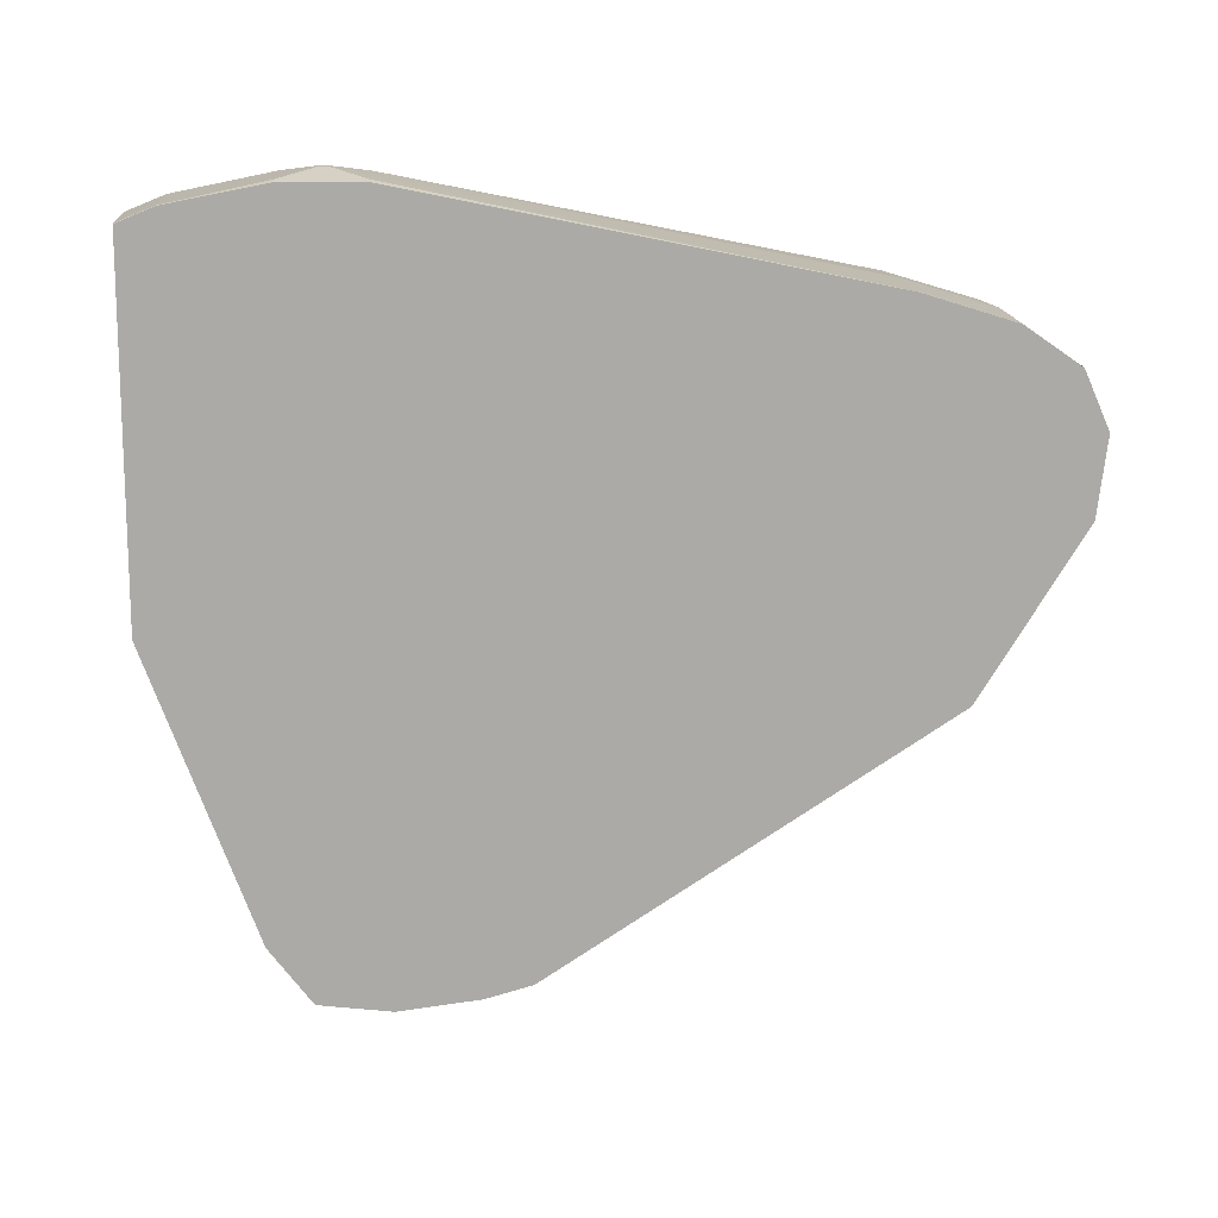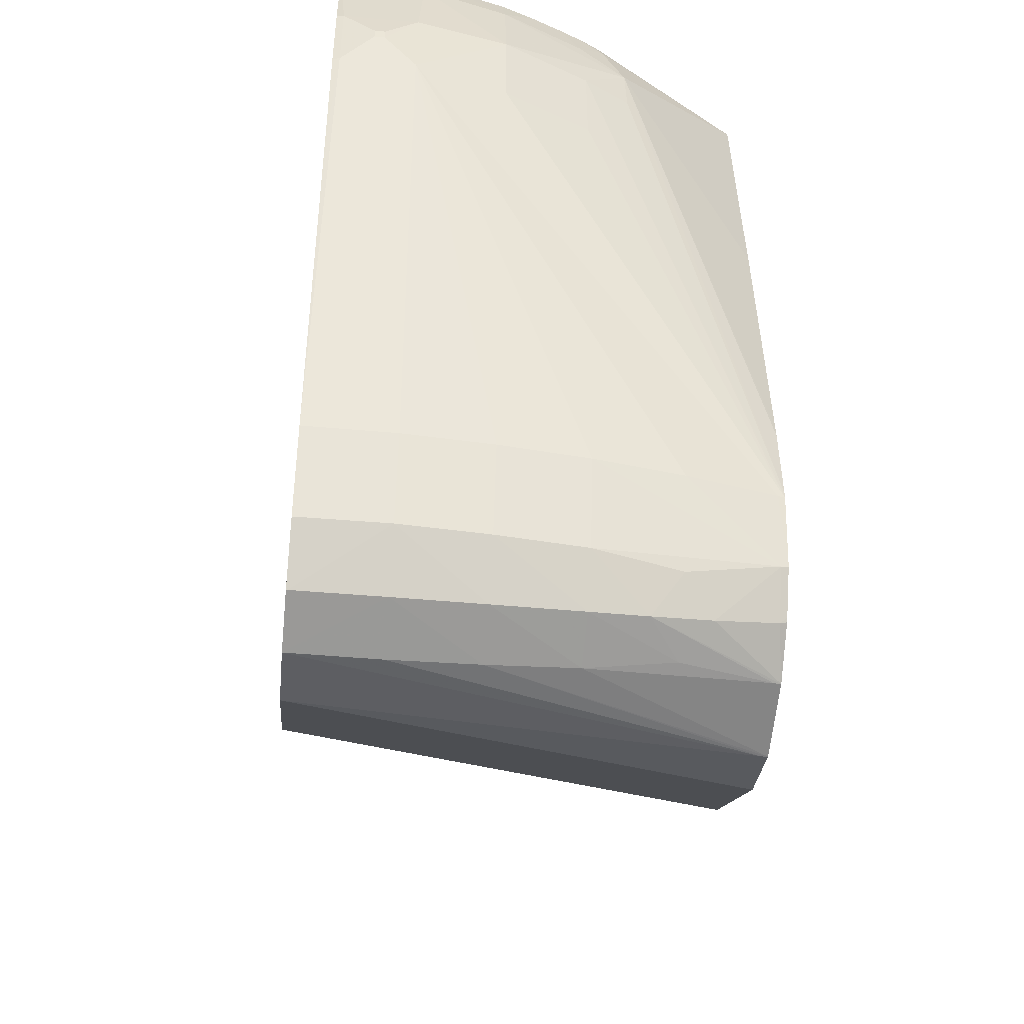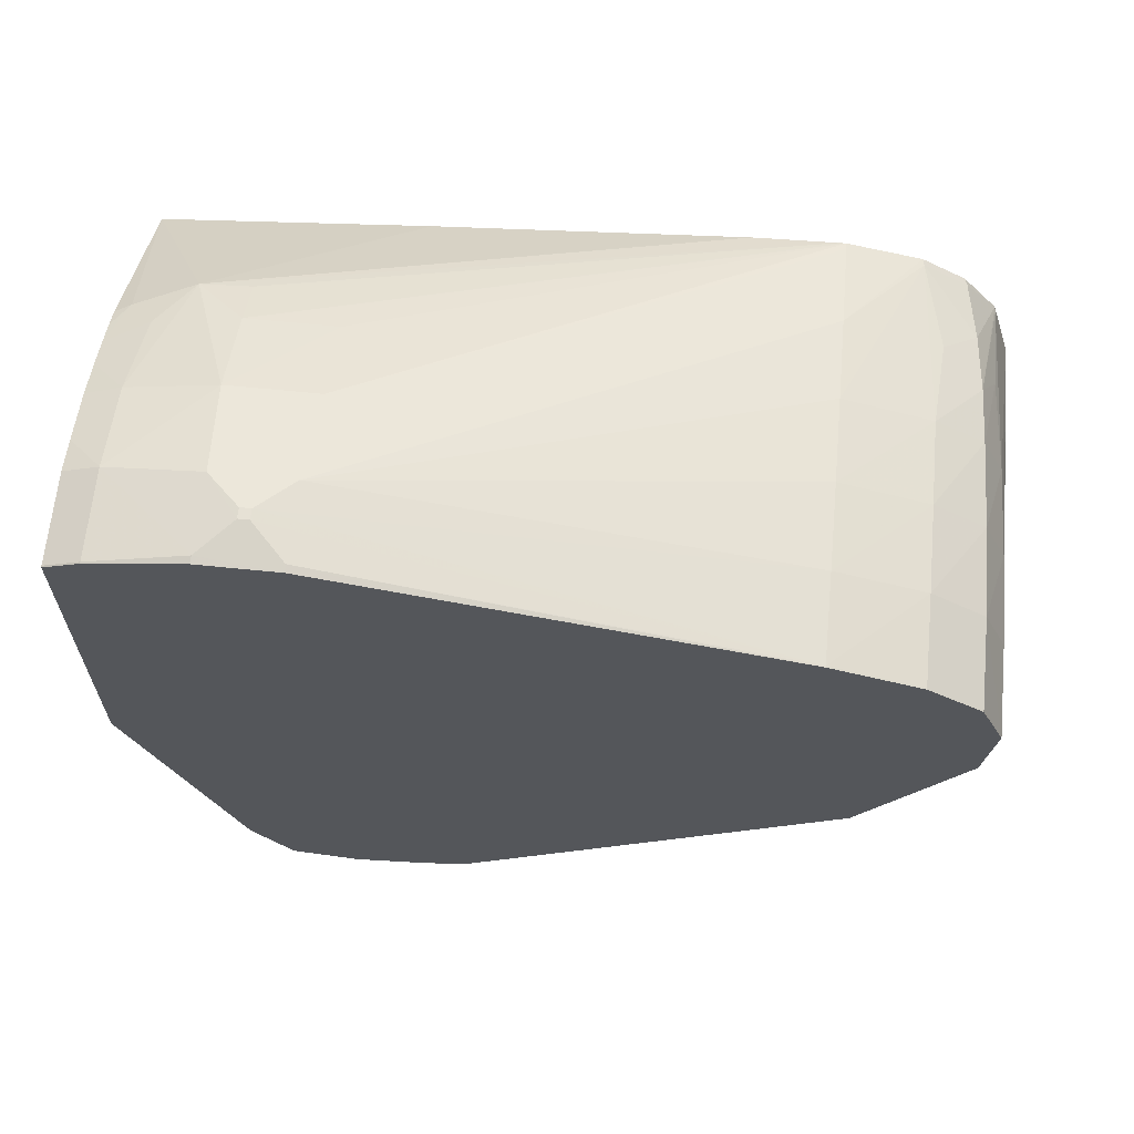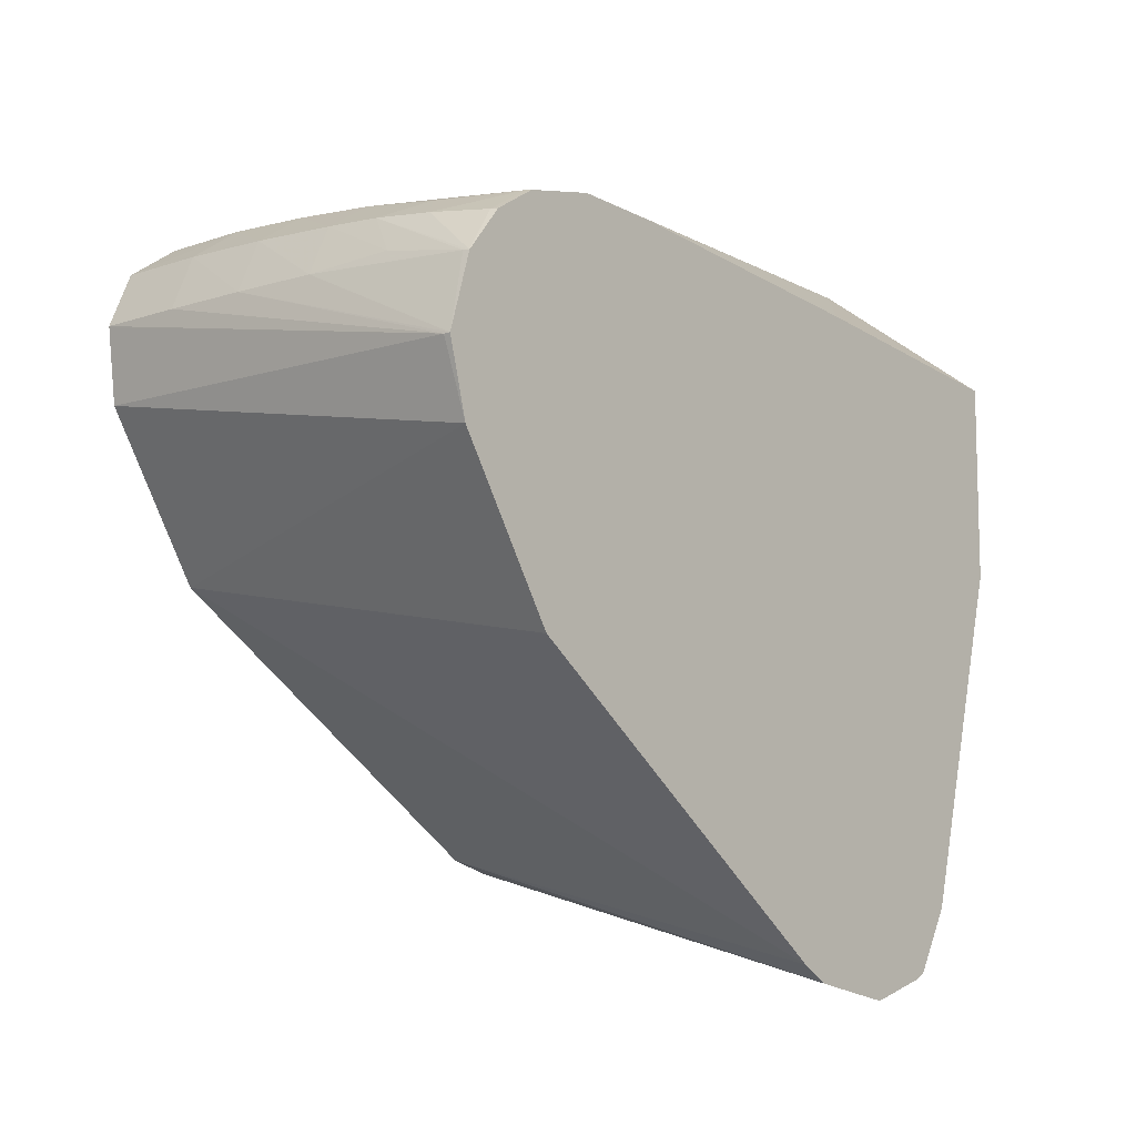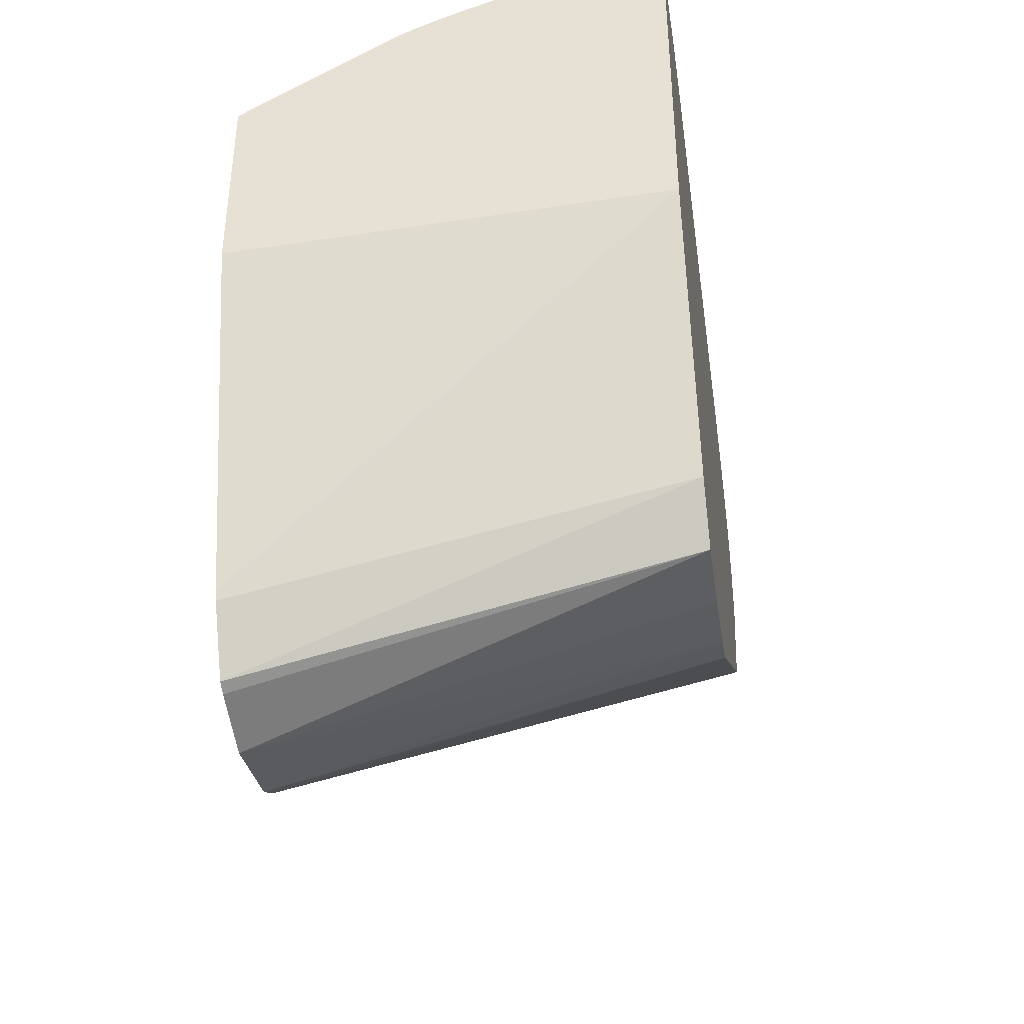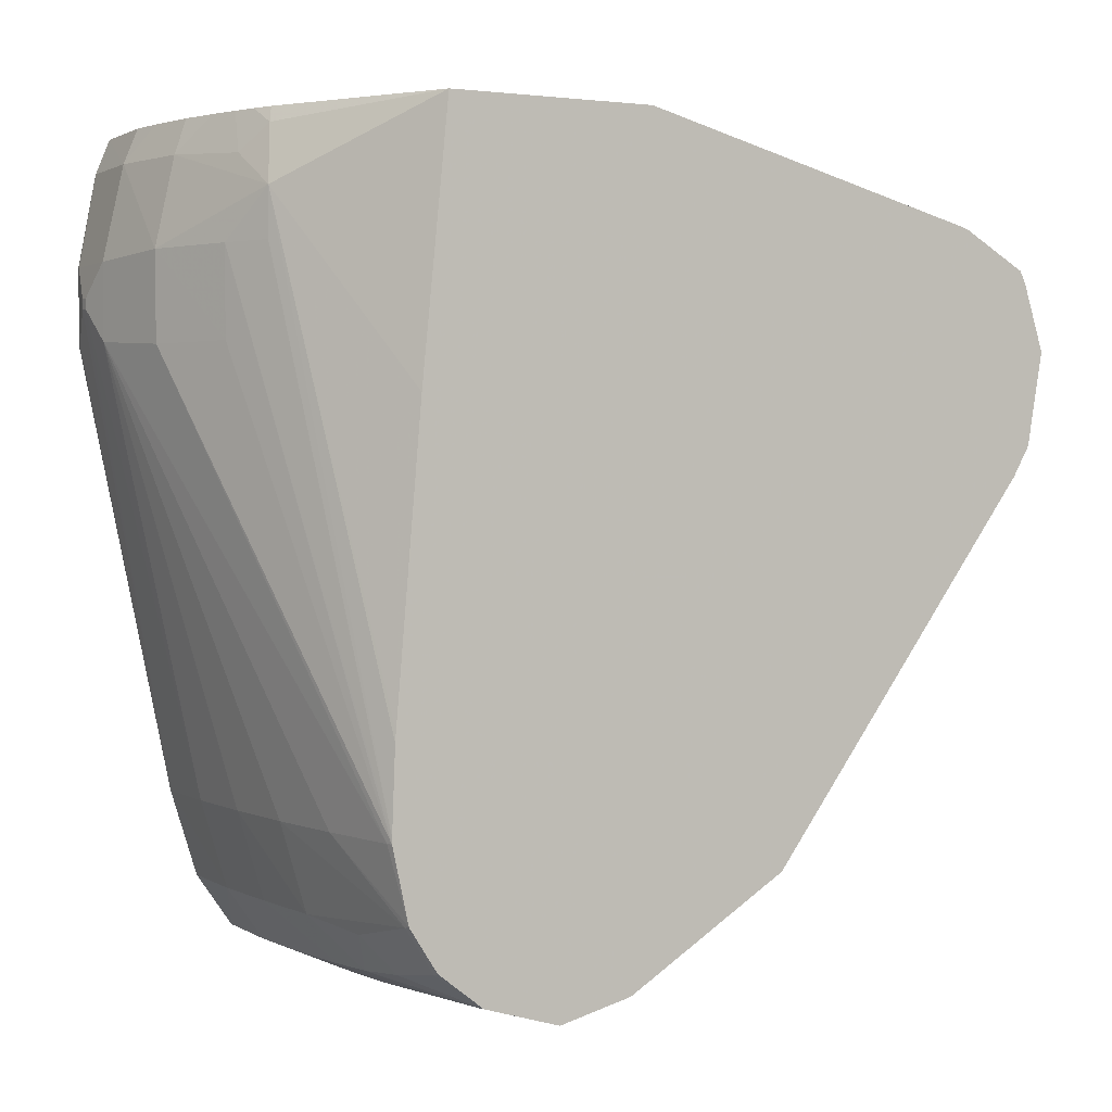
<metadata>
{"format":"obj","ext":"obj","renderer":"f3d","projection":"perspective","resolution":1024,"background":"white","views":[{"elev":14.6,"azim":86.0,"up":"+Y"},{"elev":-45.4,"azim":174.1,"up":"+Z"},{"elev":64.5,"azim":95.6,"up":"+Y"},{"elev":-10.0,"azim":-139.6,"up":"+Y"},{"elev":-39.3,"azim":8.6,"up":"+Y"},{"elev":1.7,"azim":-117.9,"up":"+Z"}]}
</metadata>
<code>
v -0.0009325 0.03009 0.01443
v -0.0009325 0.0304 0.01368
v -0.001657 0.02995 0.01443
v 0.0009591 0.03009 0.01443
v -0.002823 0.03037 0.01179
v -0.002823 0.02995 0.01368
v 0.0009591 0.03039 0.01368
v 0.0008364 0.03081 0.01167
v -0.0008107 0.03081 0.01167
v -0.002776 0.02969 0.01443
v 0.0009921 0.03008 0.01443
v 0.0009921 0.03038 0.01368
v -0.0008107 0.0308 0.01002
v -0.002823 0.03035 0.009898
v -0.004714 0.02959 0.009898
v -0.004714 0.0296 0.01179
v -0.005697 0.02908 0.01284
v -0.004651 0.02929 0.01355
v -0.004197 0.02917 0.01443
v -0.003566 0.02942 0.01443
v 0.0009921 0.03039 0.01365
v 0.0009921 0.03077 0.01168
v 0.0009921 0.03077 0.01153
v 0.0009921 0.03076 0.01001
v 0.0008364 0.0308 0.01002
v 0.0001251 0.03095 0.01073
v 0.0001251 0.03095 0.01096
v -9.942e-05 0.03095 0.01096
v -9.942e-05 0.03095 0.01073
v 0.0009921 0.02269 0.01443
v -0.0009325 0.02878 0.0004433
v -0.002823 0.02867 0.0004433
v -0.004714 0.02849 0.0004433
v -0.006604 0.02823 0.0004433
v -0.008496 0.02787 0.0004433
v -0.008646 0.02783 0.000445
v -0.005729 0.02909 0.01179
v -0.008646 0.02783 0.0005751
v -0.00524 0.02886 0.0141
v -0.008646 0.02776 0.002325
v -0.008646 0.02775 0.002523
v -0.008646 0.02721 0.008801
v -0.008646 0.02665 0.01443
v -0.004685 0.02898 0.01443
v 0.0009921 0.03035 0.008005
v 0.0009591 0.03035 0.008005
v 0.0009921 0.02878 0.0004433
v 0.0009591 0.02878 0.0004433
v -0.008646 0.02229 0.01443
v -0.008646 0.01487 0.01244
v -0.008646 0.01469 0.01238
v 0.0009921 0.01676 0.01225
v -0.0009325 0.02821 -0.001447
v -0.002823 0.0281 -0.001447
v -0.004714 0.02794 -0.001447
v -0.008496 0.02751 -0.001154
v -0.008646 0.02749 -0.001123
v -0.005104 0.02878 0.01443
v 0.0009921 0.02819 -0.001447
v 0.0009591 0.02819 -0.001447
v -0.008646 0.01332 0.01158
v 0.0009921 0.01561 0.01138
v 0.0009591 0.0274 -0.002594
v -0.0009325 0.0274 -0.002597
v -0.002823 0.02736 -0.002561
v -0.004714 0.02727 -0.002493
v -0.005921 0.0272 -0.002432
v -0.006573 0.02761 -0.001586
v -0.007182 0.02708 -0.002309
v -0.008496 0.02691 -0.002099
v -0.008646 0.02695 -0.001976
v 0.0009921 0.02818 -0.001466
v -0.008646 0.0132 0.01132
v -0.008646 0.01276 0.009898
v 0.0009921 0.01542 0.009898
v 0.0009921 0.0274 -0.002592
v 0.0009921 0.02738 -0.002601
v 0.0009921 0.02621 -0.003107
v -0.0009325 0.02621 -0.00311
v -0.002823 0.02621 -0.003069
v -0.004714 0.02621 -0.002986
v -0.006573 0.02635 -0.002791
v -0.008496 0.02597 -0.00281
v -0.008646 0.02595 -0.002802
v -0.008646 0.0269 -0.002053
v -0.008646 0.01279 0.009677
v 0.0009921 0.01563 0.008229
v 0.0009921 0.01562 0.008264
v 0.0009921 0.02618 -0.003104
v -0.008496 0.02432 -0.003291
v -0.008646 0.02432 -0.003286
v -0.008646 0.0131 0.007901
v 0.0009921 0.01589 0.007299
v 0.0009921 0.02459 -0.002908
v -0.008646 0.02276 -0.002876
v -0.008646 0.01346 0.007254
v 0.0009921 0.0159 0.007286
v 0.0009921 0.02114 -0.0007725
v -0.008646 0.01927 -0.0006893
v 0.0009921 0.02112 -0.00075
v 0.0009921 0.02034 0.0004468
f 1 2 3
f 1 3 10
f 1 10 20
f 1 20 19
f 1 19 44
f 1 44 58
f 1 58 43
f 1 43 49
f 1 49 30
f 1 30 11
f 1 11 4
f 1 4 2
f 2 5 6
f 2 6 3
f 2 4 7
f 2 7 8
f 2 8 9
f 2 9 5
f 3 6 10
f 4 11 12
f 4 12 7
f 5 9 13
f 5 13 14
f 5 14 15
f 5 15 16
f 5 16 17
f 5 17 6
f 6 18 19
f 6 19 20
f 6 20 10
f 6 17 18
f 7 12 21
f 7 21 8
f 8 22 23
f 8 23 24
f 8 24 25
f 8 25 26
f 8 26 27
f 8 27 9
f 8 21 22
f 9 27 28
f 9 28 29
f 9 29 13
f 11 30 52
f 11 52 62
f 11 62 75
f 11 75 88
f 11 88 87
f 11 87 93
f 11 93 97
f 11 97 101
f 11 101 100
f 11 100 98
f 11 98 94
f 11 94 89
f 11 89 78
f 11 78 77
f 11 77 76
f 11 76 72
f 11 72 59
f 11 59 47
f 11 47 45
f 11 45 24
f 11 24 23
f 11 23 22
f 11 22 21
f 11 21 12
f 13 29 31
f 13 31 32
f 13 32 33
f 13 33 34
f 13 34 35
f 13 35 14
f 14 35 36
f 14 36 15
f 15 36 16
f 16 37 17
f 16 36 38
f 16 38 37
f 17 39 18
f 17 37 38
f 17 38 40
f 17 40 41
f 17 41 42
f 17 42 43
f 17 43 39
f 18 39 19
f 19 39 44
f 24 45 46
f 24 46 25
f 25 46 47
f 25 47 48
f 25 48 26
f 26 29 28
f 26 28 27
f 26 48 29
f 29 48 31
f 30 49 50
f 30 50 51
f 30 51 52
f 31 48 53
f 31 53 54
f 31 54 32
f 32 54 55
f 32 55 33
f 33 55 56
f 33 56 34
f 34 56 57
f 34 57 35
f 35 57 36
f 36 57 71
f 36 71 85
f 36 85 84
f 36 84 91
f 36 91 95
f 36 95 99
f 36 99 96
f 36 96 92
f 36 92 86
f 36 86 74
f 36 74 73
f 36 73 61
f 36 61 51
f 36 51 50
f 36 50 49
f 36 49 43
f 36 43 42
f 36 42 41
f 36 41 40
f 36 40 38
f 39 58 44
f 39 43 58
f 45 47 46
f 47 59 60
f 47 60 48
f 48 60 53
f 51 61 52
f 52 61 62
f 53 60 63
f 53 63 64
f 53 64 65
f 53 65 54
f 54 65 66
f 54 66 55
f 55 66 67
f 55 67 68
f 55 68 56
f 56 68 69
f 56 69 70
f 56 70 57
f 57 70 71
f 59 72 60
f 60 72 63
f 61 73 62
f 62 73 74
f 62 74 75
f 63 76 77
f 63 77 78
f 63 78 64
f 63 72 76
f 64 78 79
f 64 79 80
f 64 80 65
f 65 80 81
f 65 81 66
f 66 81 82
f 66 82 67
f 67 69 68
f 67 82 83
f 67 83 84
f 67 84 69
f 69 84 70
f 70 85 71
f 70 84 85
f 74 86 87
f 74 87 88
f 74 88 75
f 78 89 90
f 78 90 79
f 79 90 80
f 80 90 91
f 80 91 81
f 81 91 83
f 81 83 82
f 83 91 84
f 86 92 87
f 87 92 93
f 89 94 90
f 90 94 95
f 90 95 91
f 92 96 97
f 92 97 93
f 94 98 95
f 95 98 99
f 96 99 98
f 96 98 100
f 96 100 101
f 96 101 97

</code>
